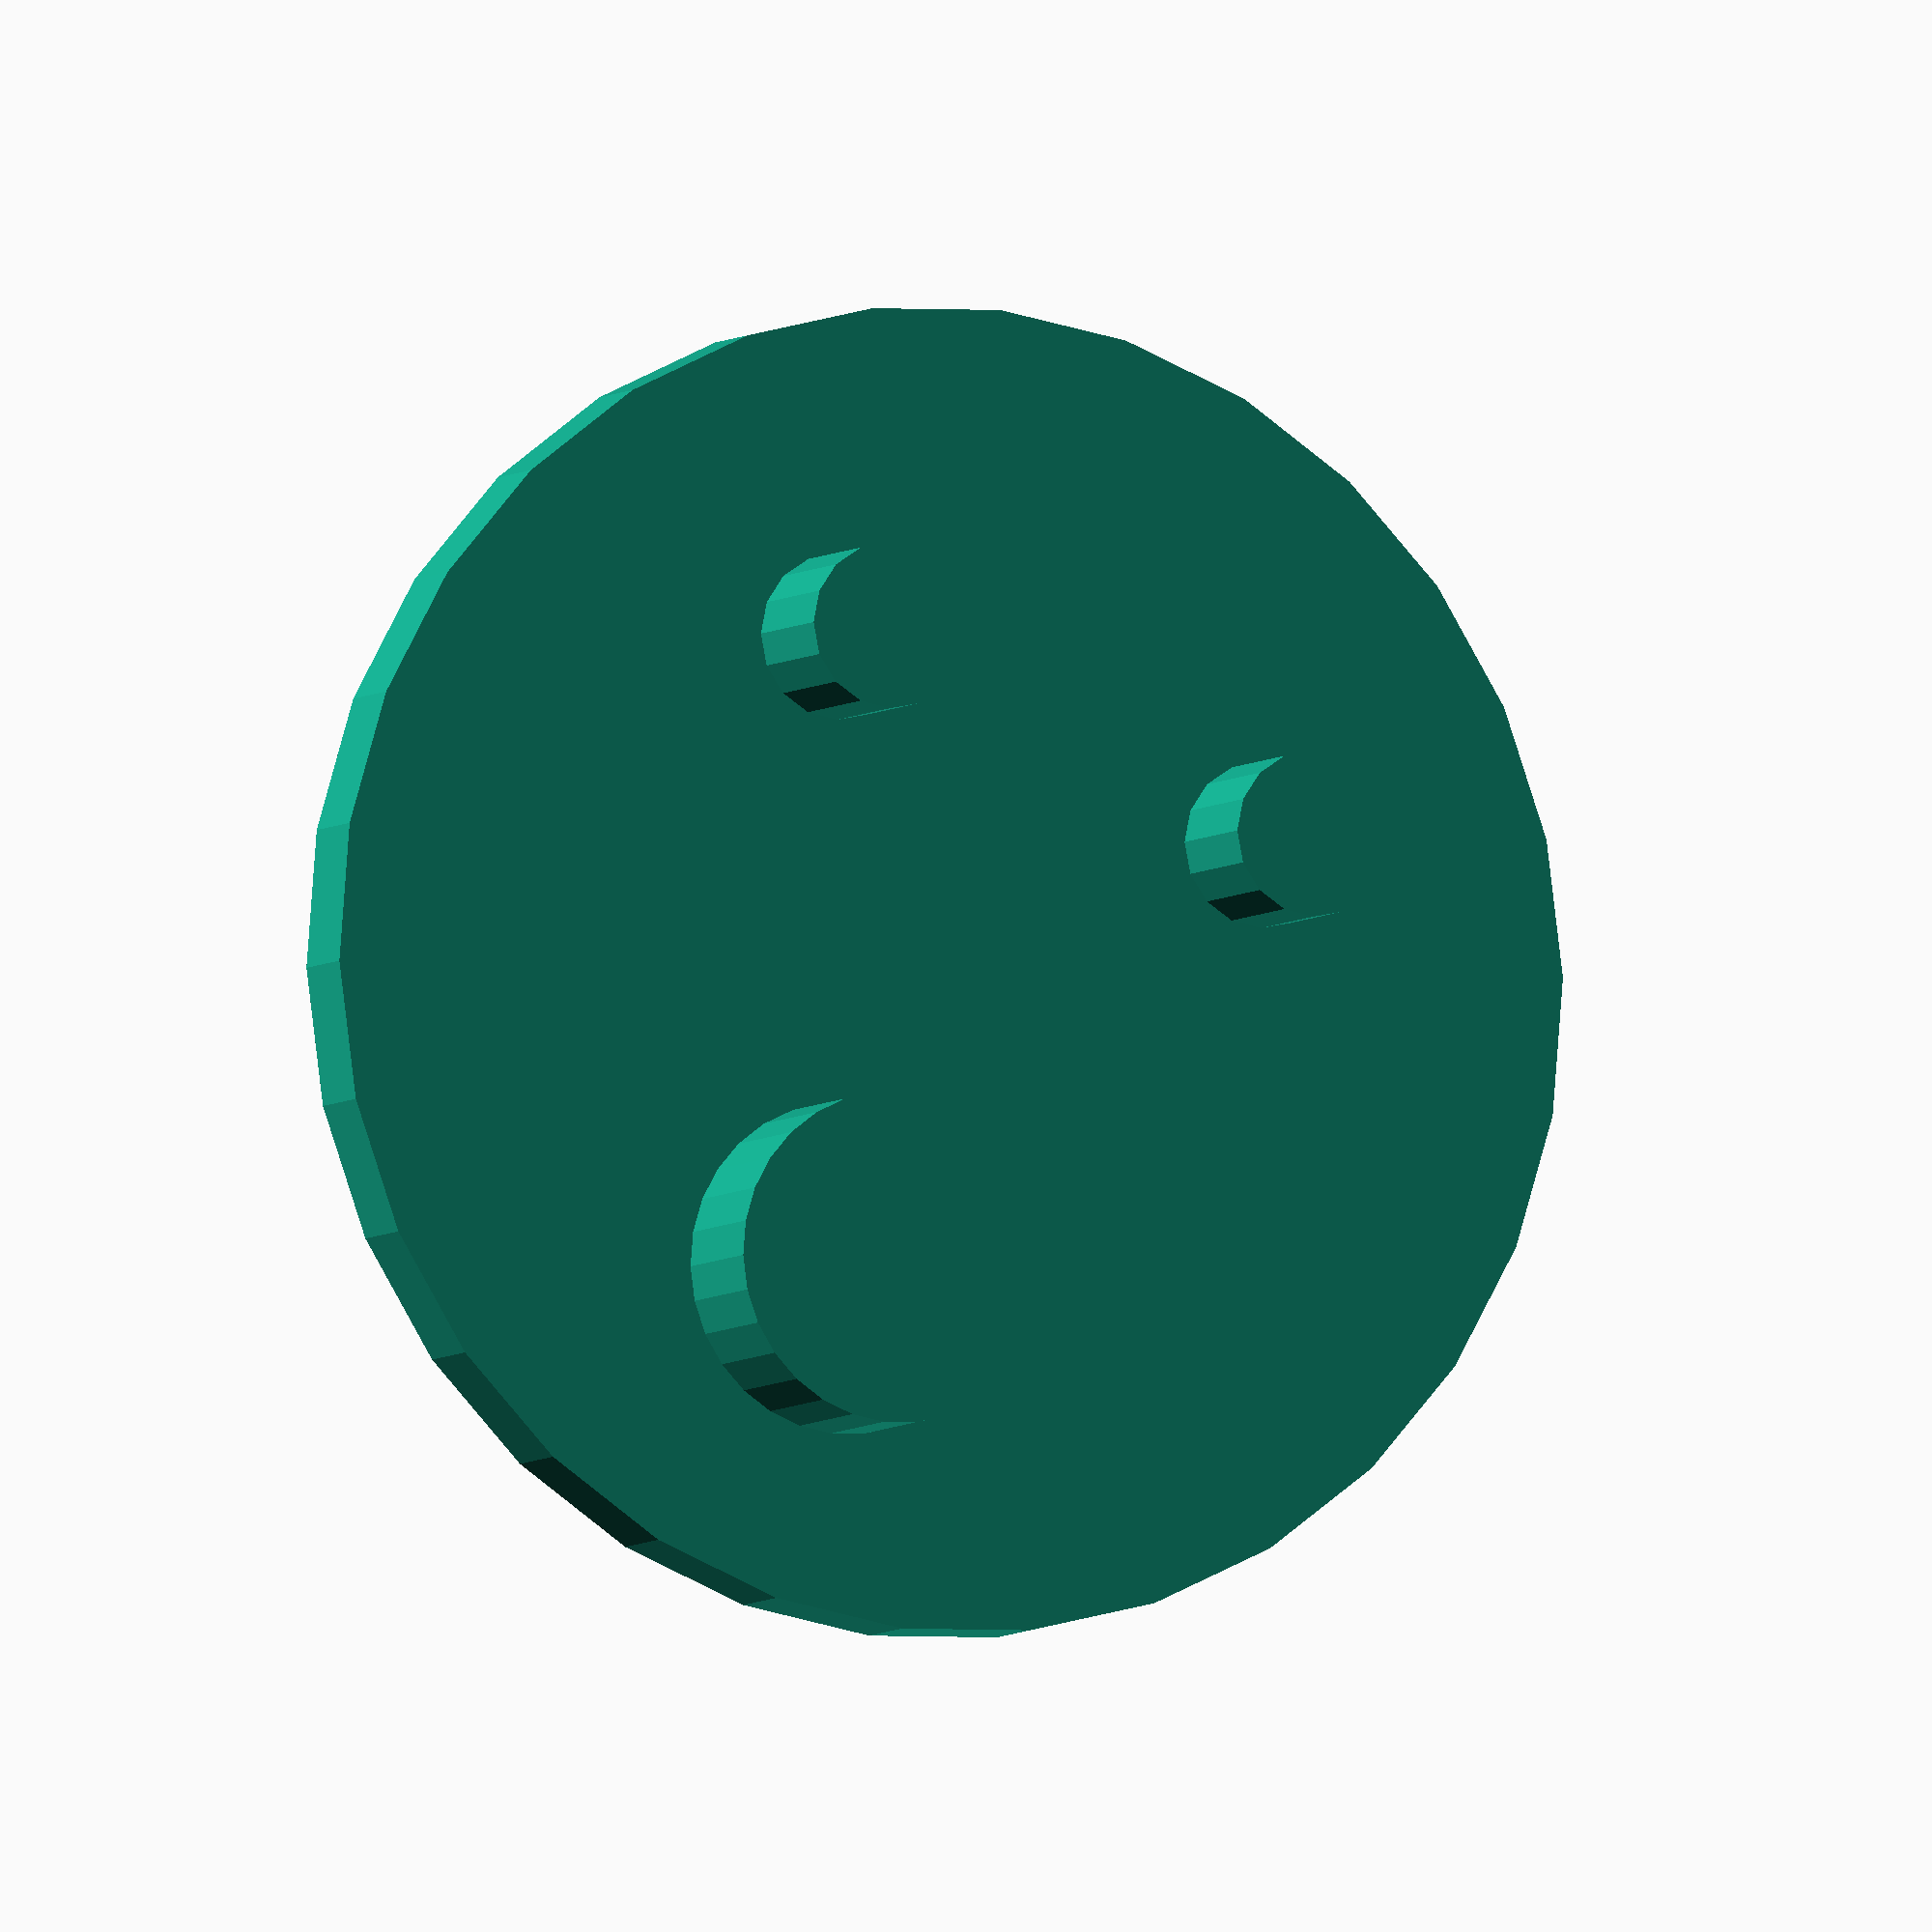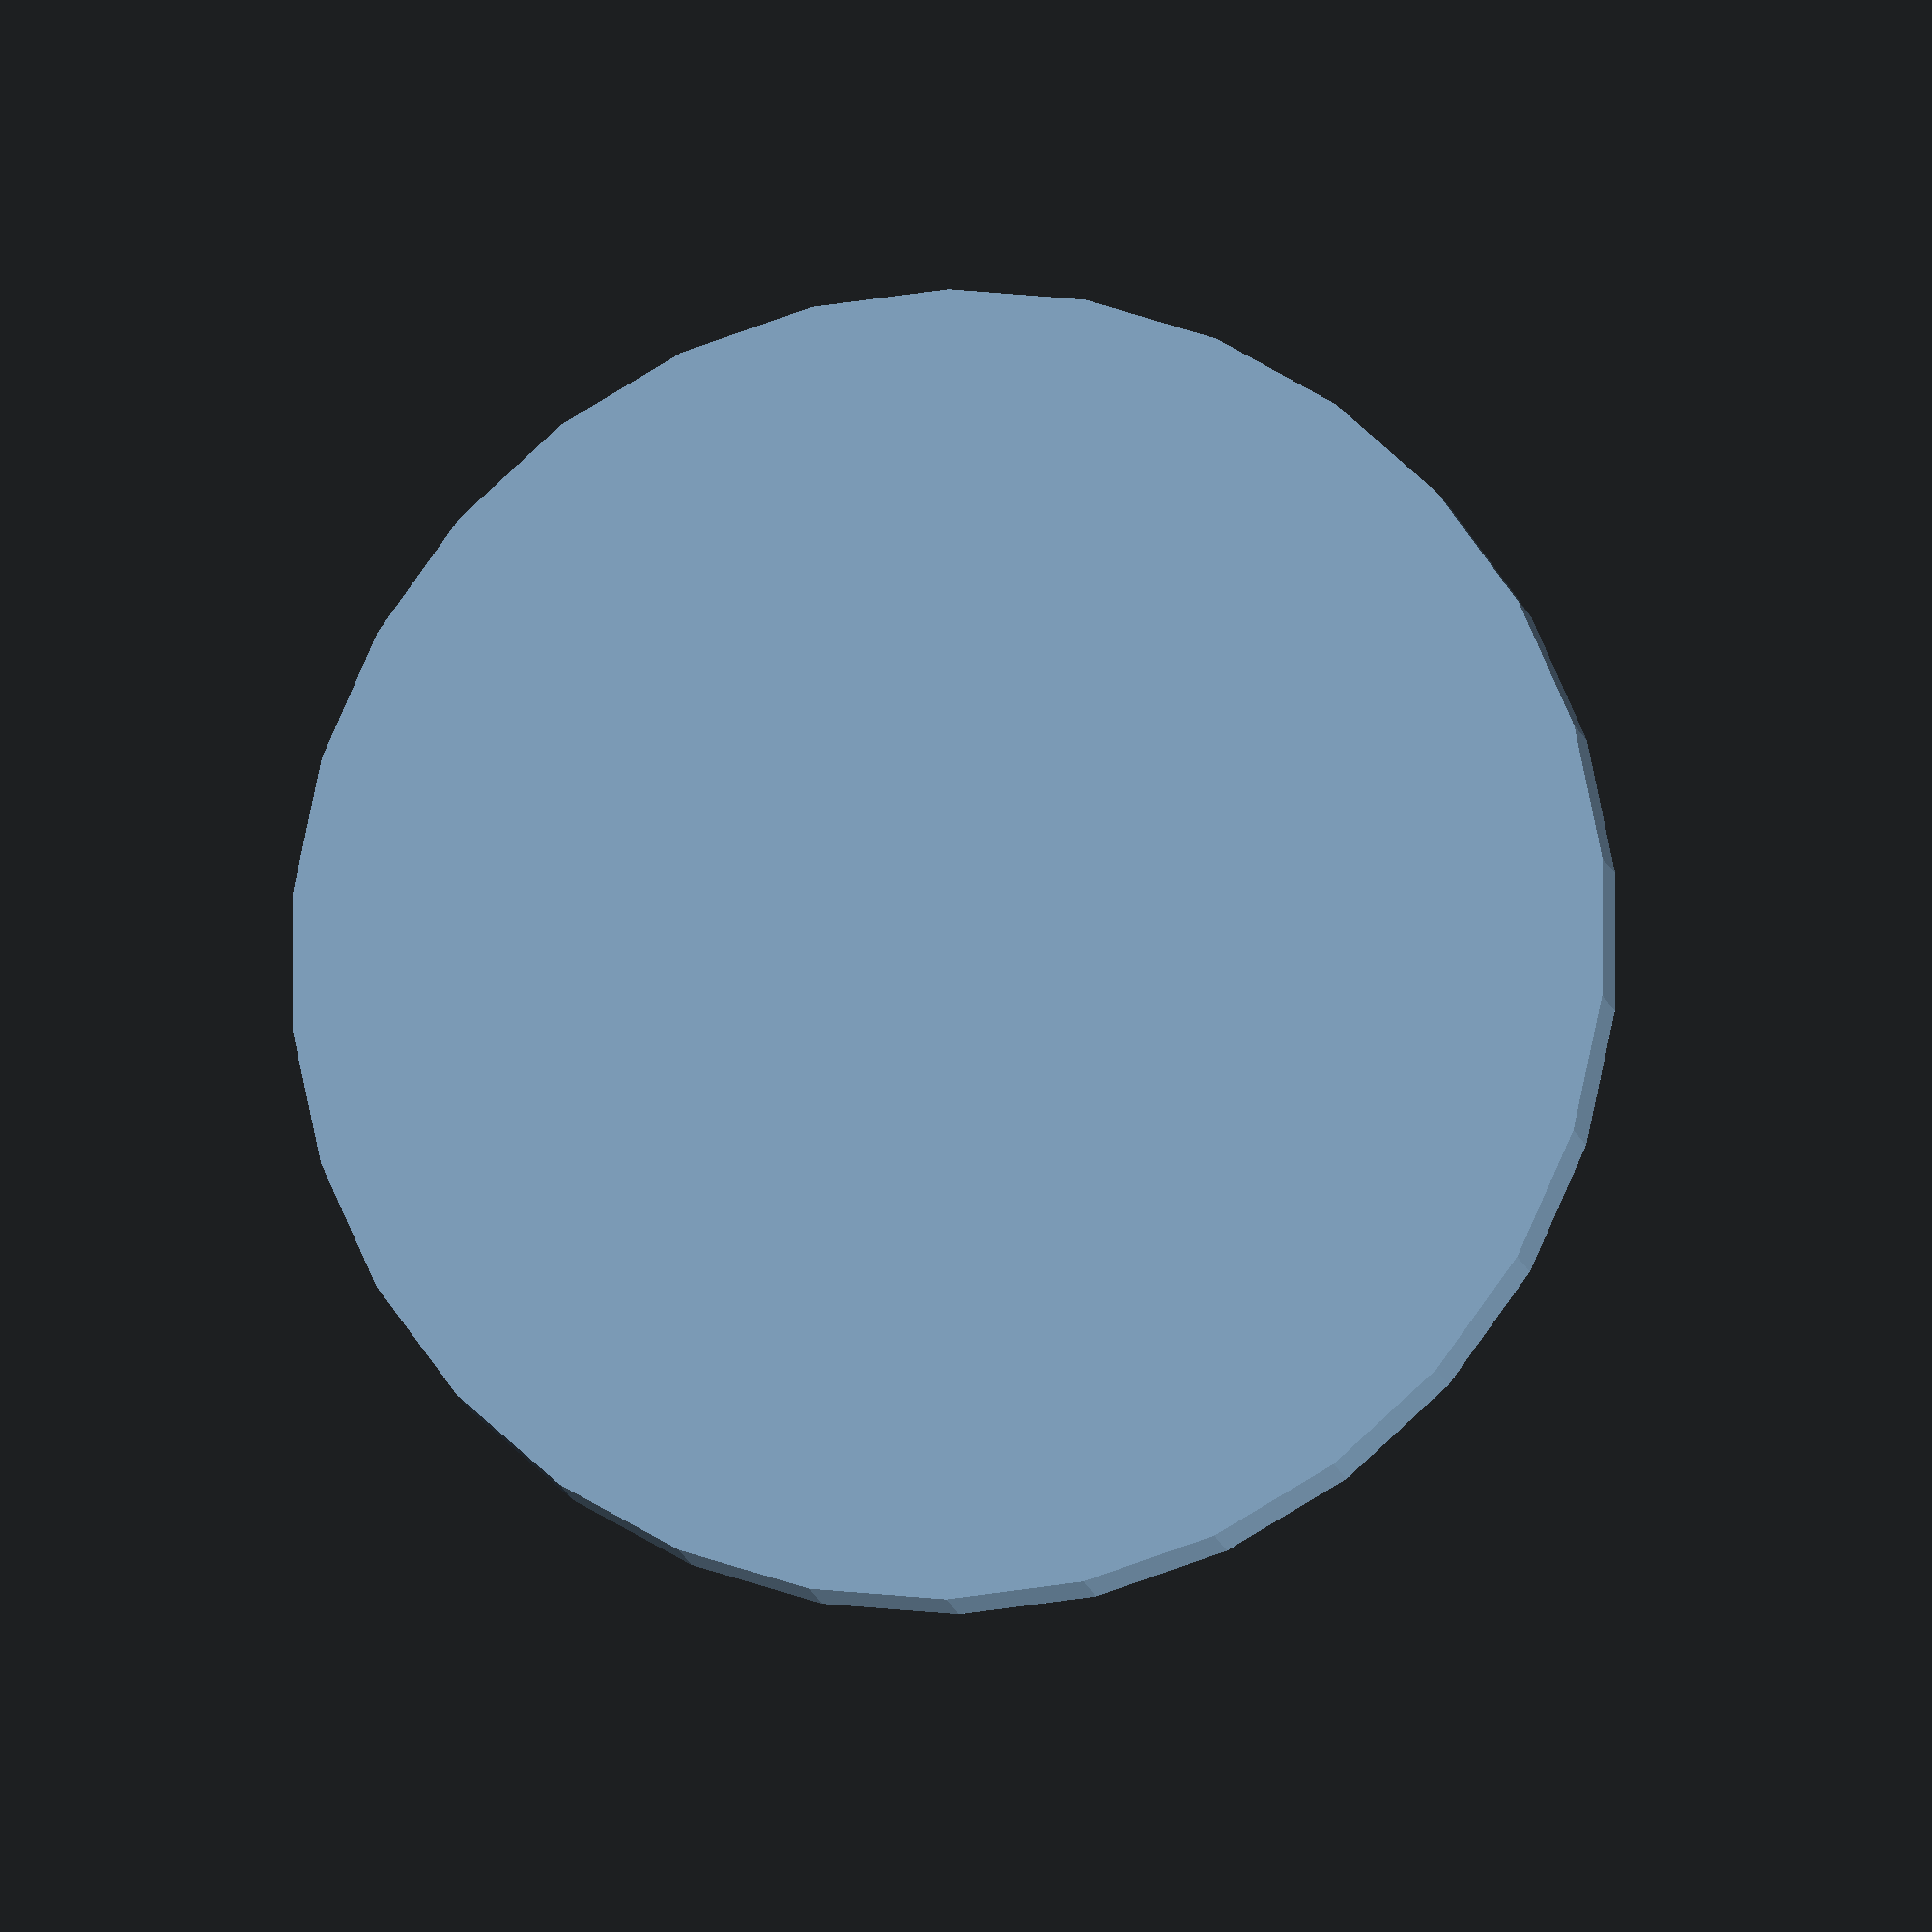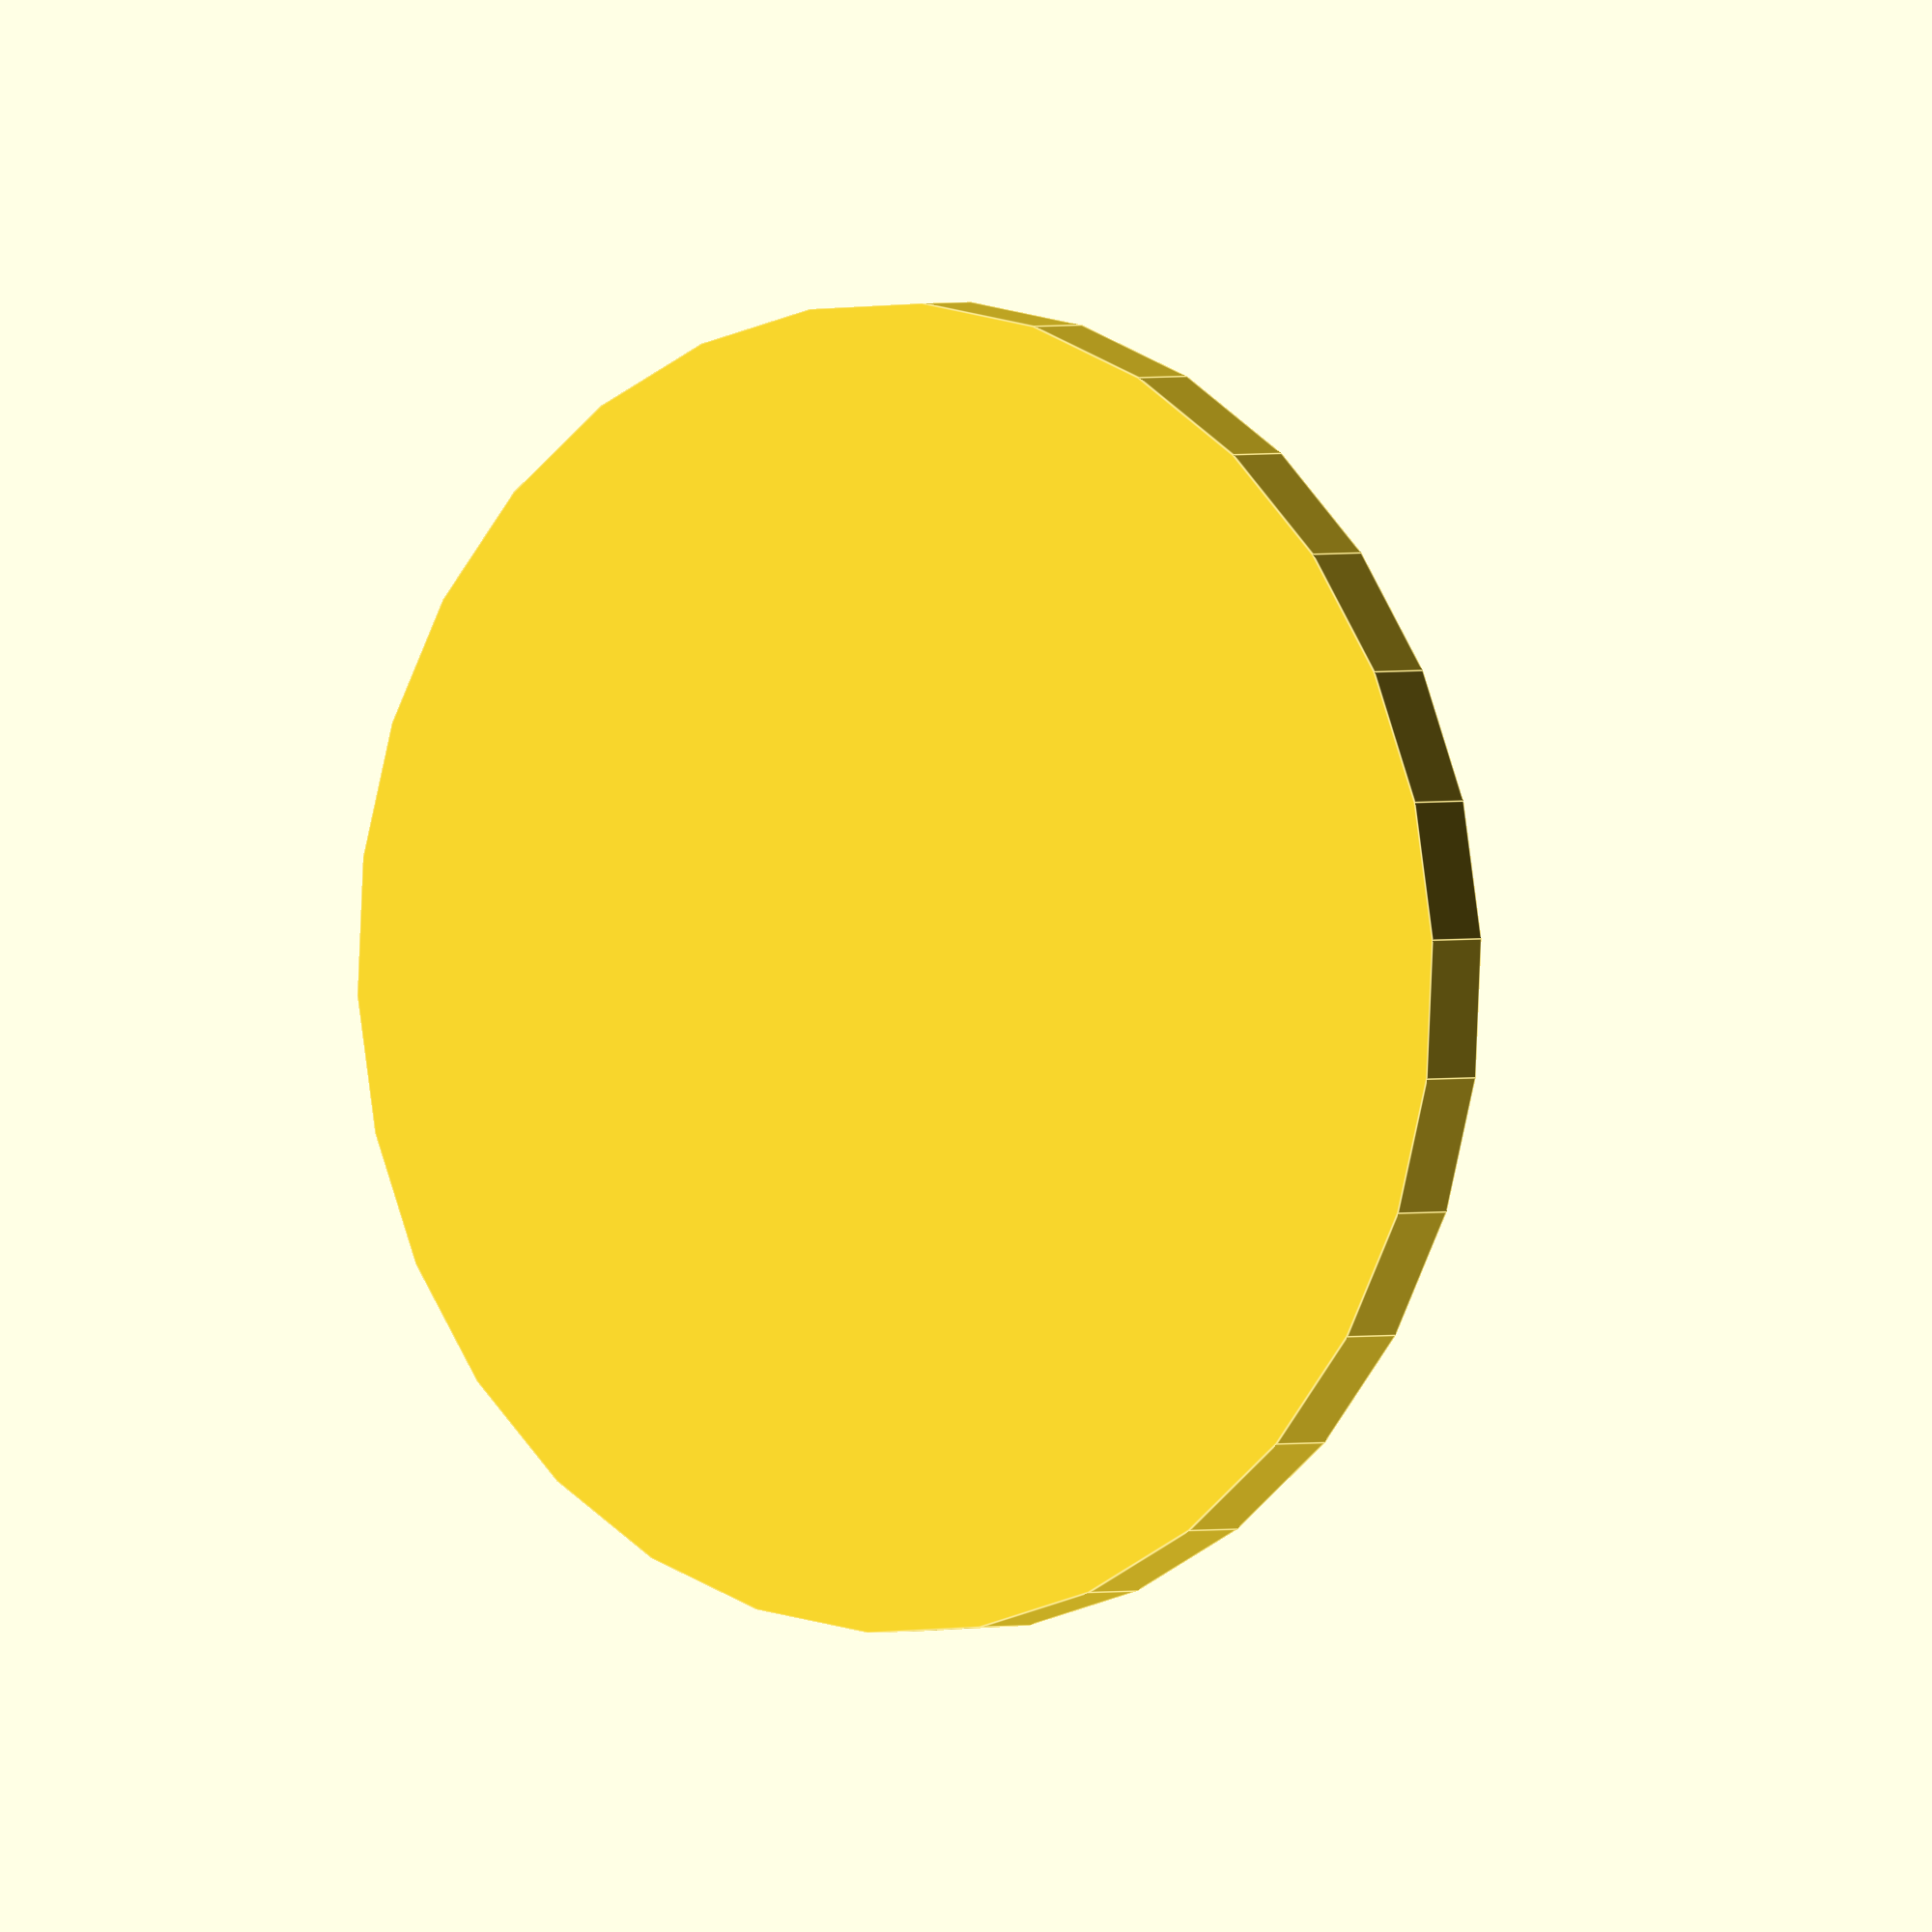
<openscad>
/*
Goal
Creating a tooth brush and tip stand
*/
// $fa = 1;
// $fs = 0.4;

brush_bot_rad = 5;
brush_bot_dep = 8;

handle_bot_rad = 10;
handle_bot_dep = 8;

base_rad = 40;
base_dep = 5;

translate([15,15,brush_bot_dep])
    cylinder(r=brush_bot_rad, h=brush_bot_dep, center=true);

translate([-15,15,brush_bot_dep])
    cylinder(r=brush_bot_rad, h=brush_bot_dep, center=true);
    
translate([0,-20,handle_bot_dep])
    cylinder(r=handle_bot_rad, h=handle_bot_dep, center=true);

cylinder(r=base_rad, h=base_dep, center=true);



// dim1 = [100,80,20];
// x = 20;
// rad1 = 50;



// cube(size=dim1, center=true);

// translate([0, 0, 20])
//     cube(size=[x, 80, 20], center=true);

// translate([0, 0, 200]) 
//     rotate([90, 0, 50]) 
//     cylinder(r=20, h=100, center=true);


</openscad>
<views>
elev=5.4 azim=22.6 roll=336.7 proj=o view=wireframe
elev=190.5 azim=233.9 roll=351.2 proj=o view=wireframe
elev=358.8 azim=159.1 roll=216.1 proj=o view=edges
</views>
